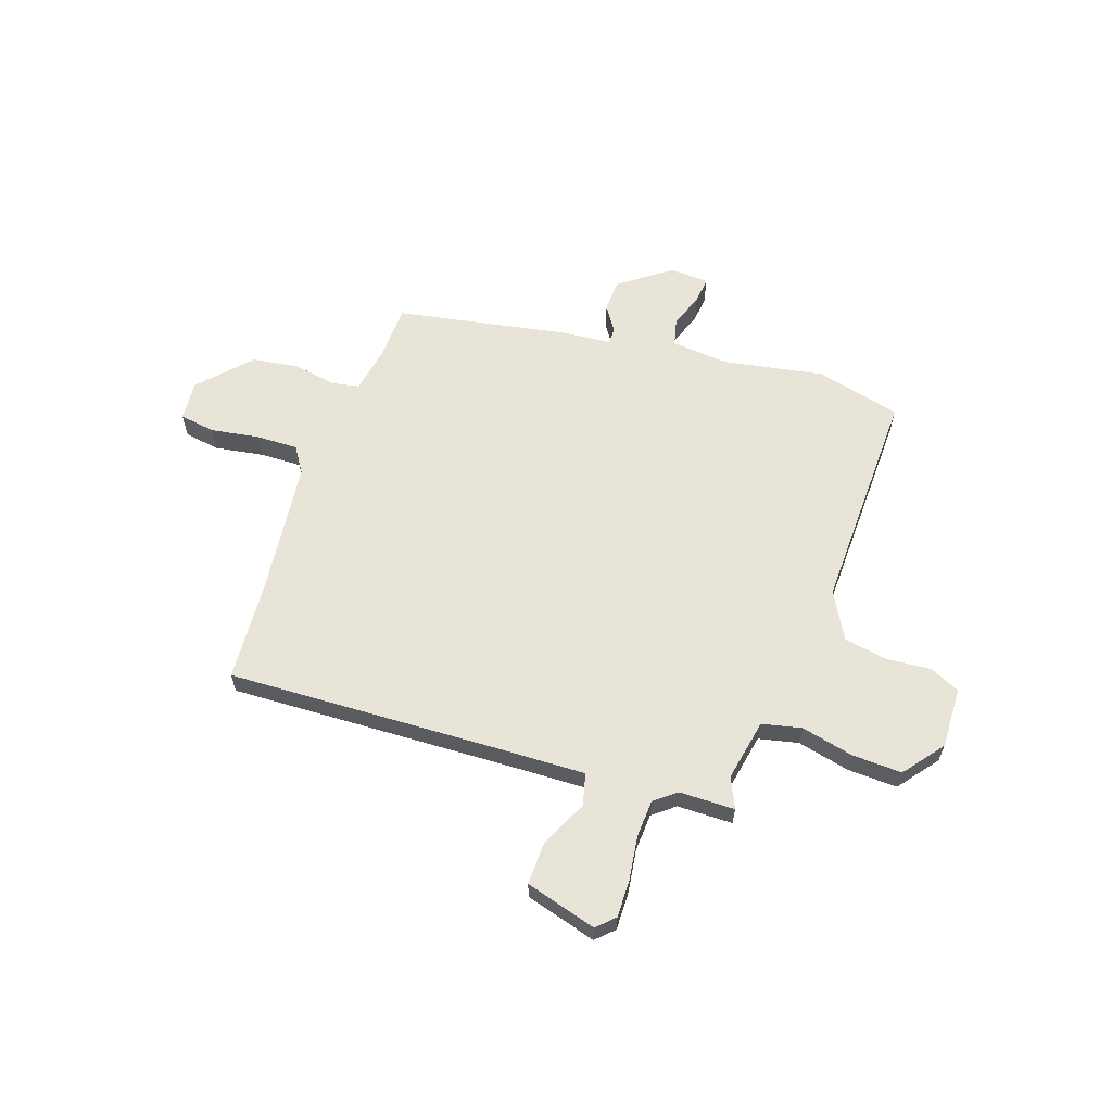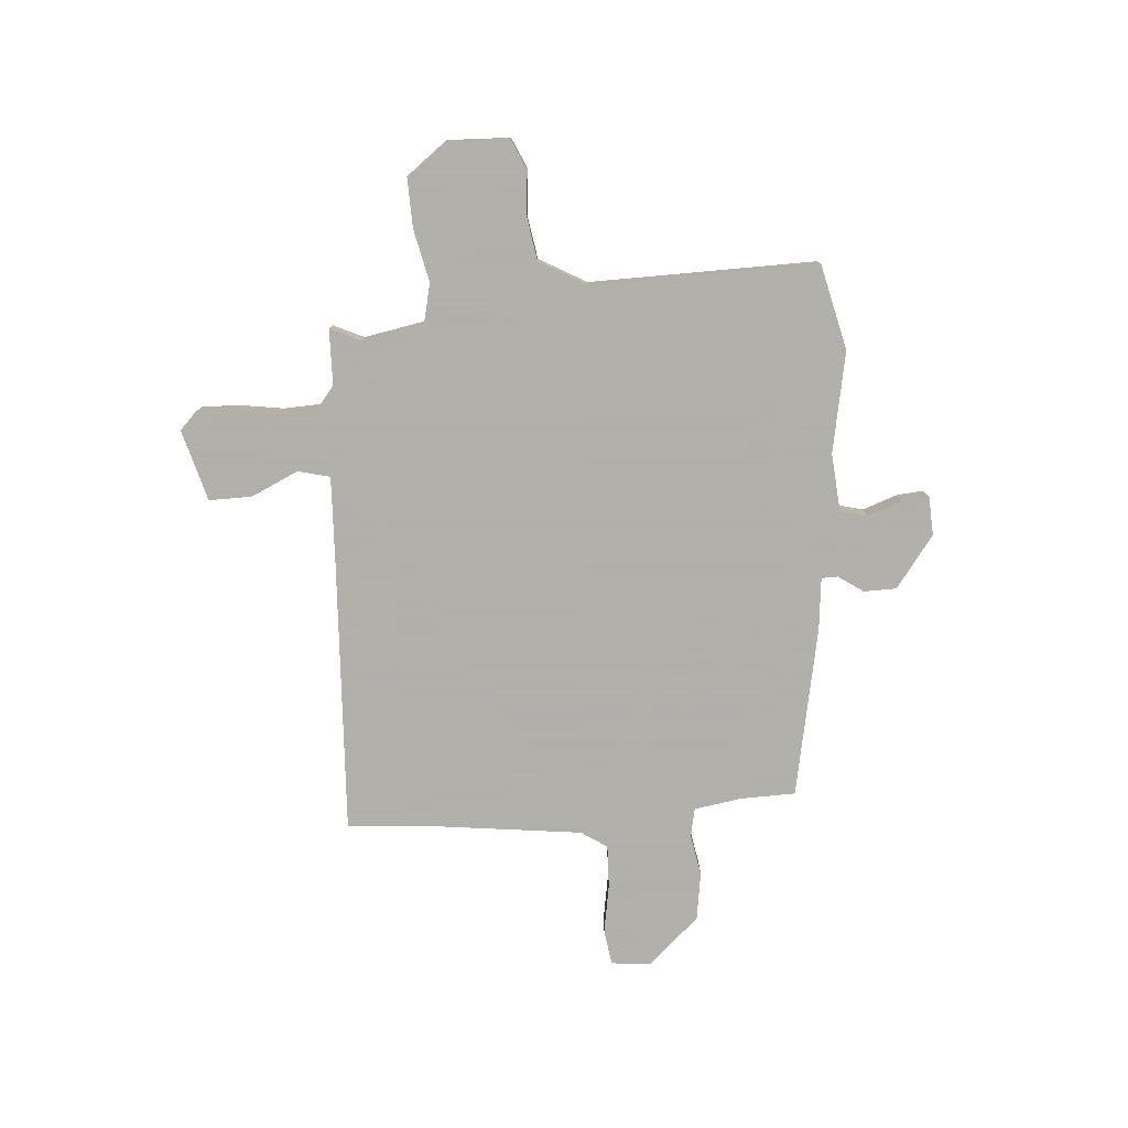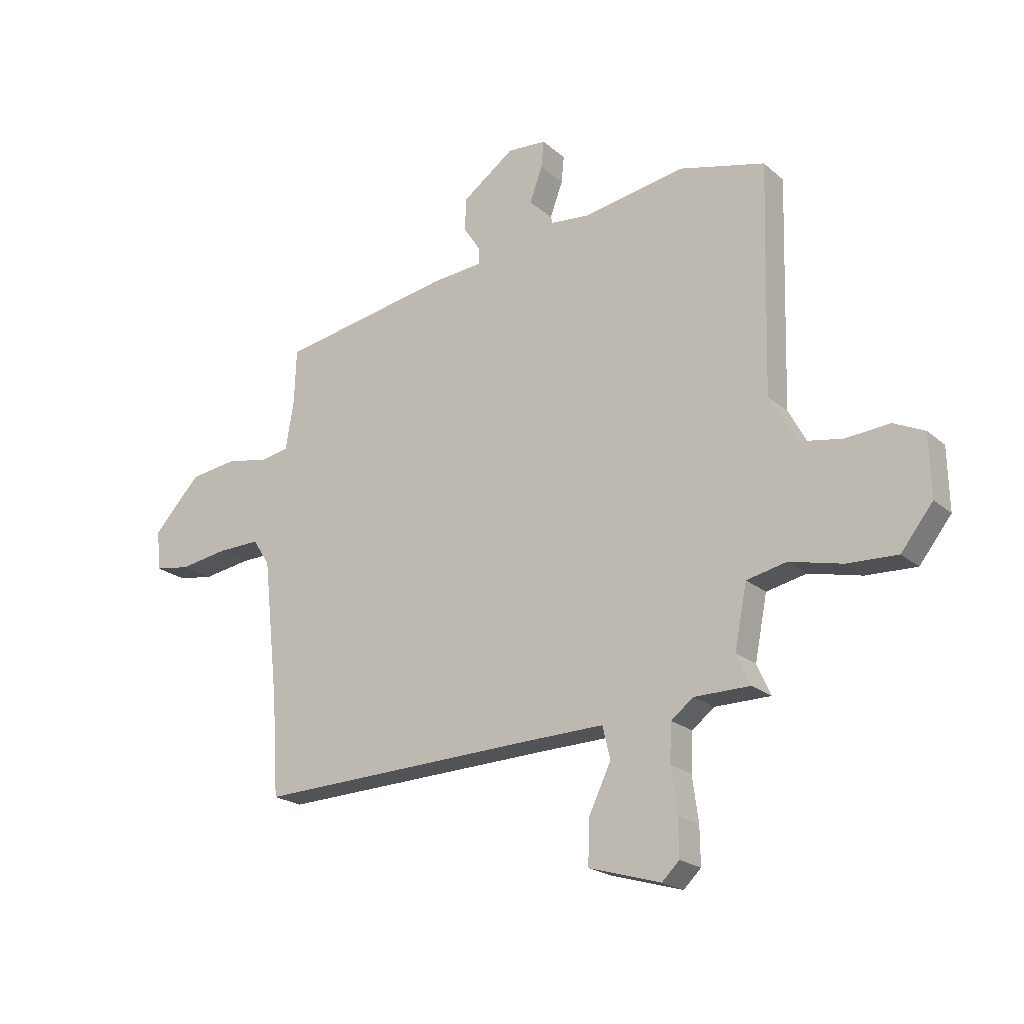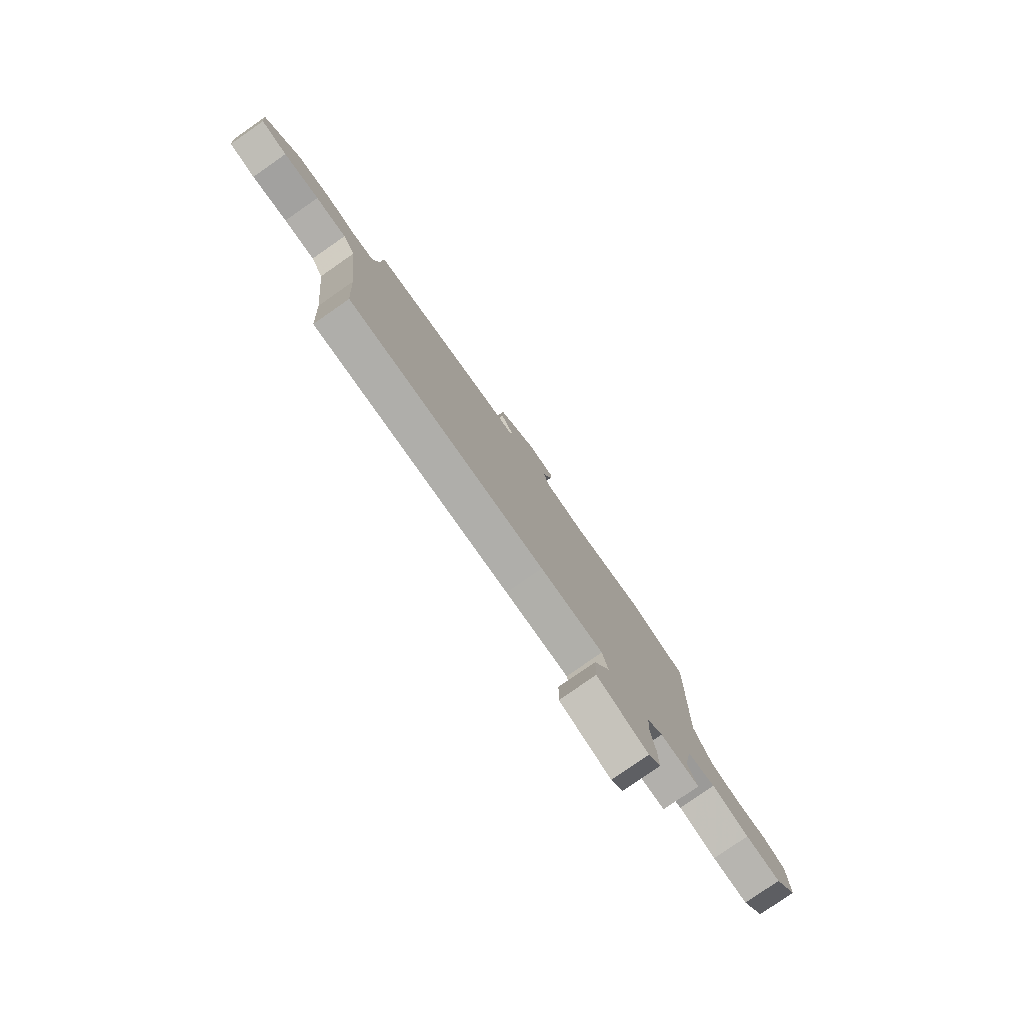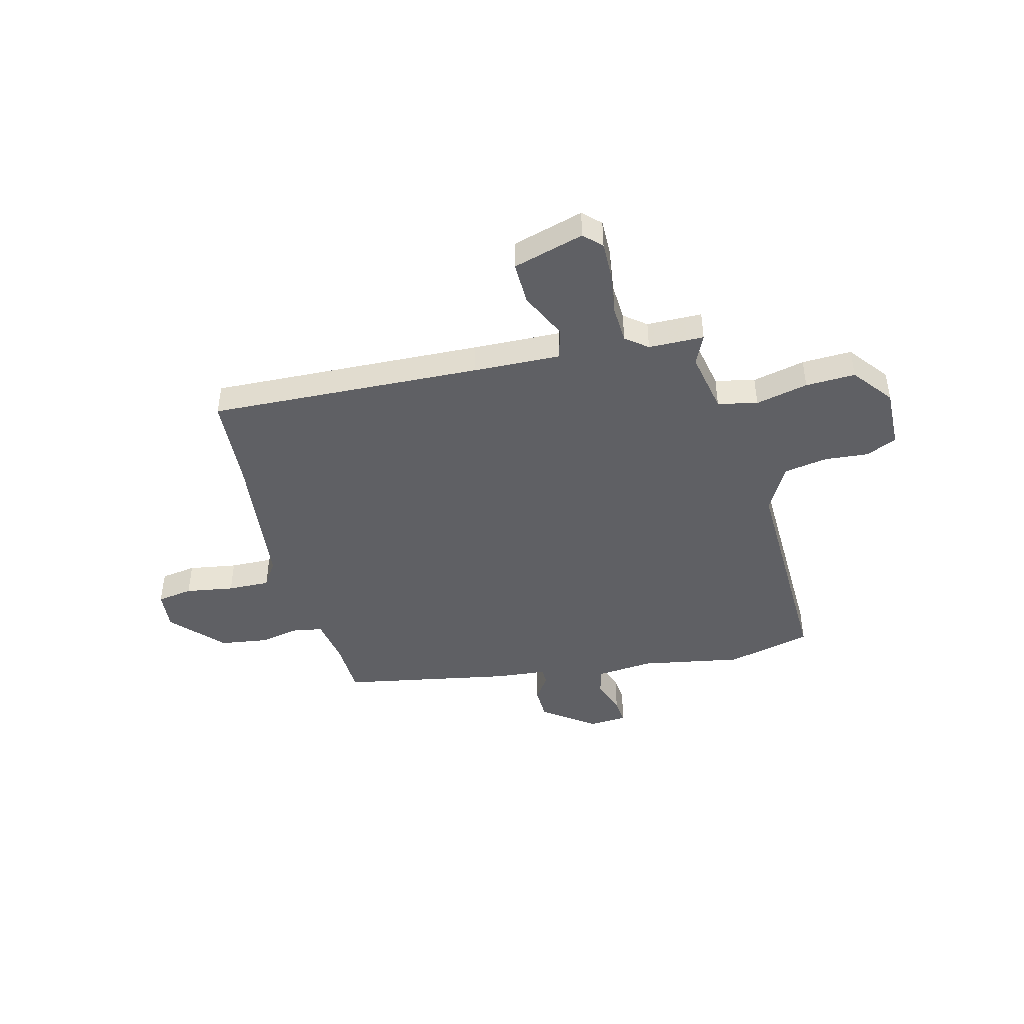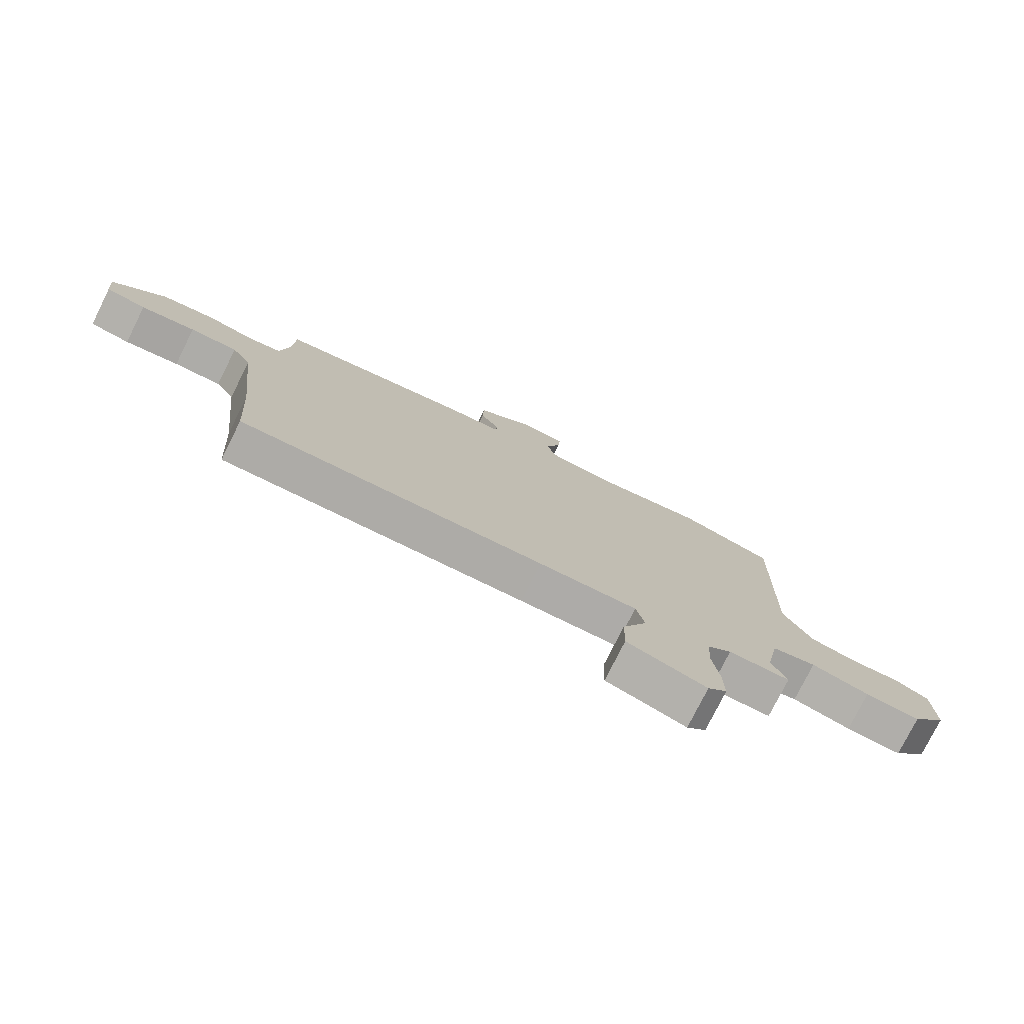
<metadata>
{"format":"obj","ext":"obj","renderer":"f3d","projection":"perspective","resolution":1024,"background":"white","views":[{"elev":61.4,"azim":-161.3,"up":"+Y"},{"elev":-78.4,"azim":-86.4,"up":"+Y"},{"elev":-20.9,"azim":-145.9,"up":"+Z"},{"elev":-79.2,"azim":124.8,"up":"+Z"},{"elev":-44.4,"azim":-165.9,"up":"+Y"},{"elev":-77.1,"azim":153.5,"up":"+Z"}]}
</metadata>
<code>
v 0.512 0.07 -0.314
v 0.5 0.07 -0.504
v -0.036 0.07 -0.484
v -0.209 0.07 -0.479
v -0.224 0.07 -0.542
v -0.18 0.07 -0.634
v -0.178 0.07 -0.719
v -0.318 0.07 -0.76
v -0.352 0.07 -0.727
v -0.351 0.07 -0.654
v -0.339 0.07 -0.567
v -0.343 0.07 -0.493
v -0.386 0.07 -0.459
v -0.495 0.07 -0.458
v -0.468 0.07 -0.398
v -0.492 0.07 -0.276
v -0.57 0.07 -0.259
v -0.673 0.07 -0.283
v -0.771 0.07 -0.287
v -0.833 0.07 -0.208
v -0.83 0.07 -0.088
v -0.77 0.07 -0.06
v -0.683 0.07 -0.067
v -0.598 0.07 -0.052
v -0.547 0.07 0.041
v -0.559 0.07 0.485
v -0.392 0.07 0.527
v -0.193 0.07 0.492
v -0.08 0.07 0.503
v -0.067 0.07 0.557
v -0.092 0.07 0.625
v -0.097 0.07 0.677
v -0.021 0.07 0.682
v 0.081 0.07 0.608
v 0.083 0.07 0.544
v 0.05 0.07 0.494
v 0.051 0.07 0.462
v 0.152 0.07 0.453
v 0.487 0.07 0.392
v 0.491 0.07 0.284
v 0.507 0.07 0.191
v 0.563 0.07 0.18
v 0.644 0.07 0.196
v 0.738 0.07 0.183
v 0.83 0.07 0.084
v 0.823 0.07 0.006
v 0.753 0.07 -0.005
v 0.658 0.07 0.01
v 0.575 0.07 0.012
v 0.542 0.07 -0.039
v 0.512 0 -0.314
v 0.5 0 -0.504
v -0.036 0 -0.484
v -0.209 0 -0.479
v -0.224 0 -0.542
v -0.18 0 -0.634
v -0.178 0 -0.719
v -0.318 0 -0.76
v -0.352 0 -0.727
v -0.351 0 -0.654
v -0.339 0 -0.567
v -0.343 0 -0.493
v -0.386 0 -0.459
v -0.495 0 -0.458
v -0.468 0 -0.398
v -0.492 0 -0.276
v -0.57 0 -0.259
v -0.673 0 -0.283
v -0.771 0 -0.287
v -0.833 0 -0.208
v -0.83 0 -0.088
v -0.77 0 -0.06
v -0.683 0 -0.067
v -0.598 0 -0.052
v -0.547 0 0.041
v -0.559 0 0.485
v -0.392 0 0.527
v -0.193 0 0.492
v -0.08 0 0.503
v -0.067 0 0.557
v -0.092 0 0.625
v -0.097 0 0.677
v -0.021 0 0.682
v 0.081 0 0.608
v 0.083 0 0.544
v 0.05 0 0.494
v 0.051 0 0.462
v 0.152 0 0.453
v 0.487 0 0.392
v 0.491 0 0.284
v 0.507 0 0.191
v 0.563 0 0.18
v 0.644 0 0.196
v 0.738 0 0.183
v 0.83 0 0.084
v 0.823 0 0.006
v 0.753 0 -0.005
v 0.658 0 0.01
v 0.575 0 0.012
v 0.542 0 -0.039
f 46 47 48
f 45 46 48
f 44 45 48
f 43 44 48
f 42 43 48
f 41 42 48 49
f 37 38 39 40
f 37 40 41
f 34 35 36
f 33 34 36
f 32 33 36
f 31 32 36
f 30 31 36
f 29 30 36 37
f 41 49 50
f 37 41 50
f 29 37 50
f 28 29 50
f 21 22 23
f 20 21 23
f 19 20 23
f 18 19 23
f 17 18 23
f 16 17 23 24
f 13 14 15
f 13 15 16
f 16 24 25
f 13 16 25
f 12 13 25
f 9 10 11
f 8 9 11
f 7 8 11
f 6 7 11
f 5 6 11
f 4 5 11 12
f 1 2 3
f 1 3 4
f 27 28 50
f 26 27 50
f 25 26 50
f 12 25 50
f 4 12 50
f 1 4 50
f 98 97 96
f 98 96 95
f 98 95 94
f 98 94 93
f 98 93 92
f 99 98 92 91
f 90 89 88 87
f 91 90 87
f 86 85 84
f 86 84 83
f 86 83 82
f 86 82 81
f 86 81 80
f 87 86 80 79
f 100 99 91
f 100 91 87
f 100 87 79
f 100 79 78
f 73 72 71
f 73 71 70
f 73 70 69
f 73 69 68
f 73 68 67
f 74 73 67 66
f 65 64 63
f 66 65 63
f 75 74 66
f 75 66 63
f 75 63 62
f 61 60 59
f 61 59 58
f 61 58 57
f 61 57 56
f 61 56 55
f 62 61 55 54
f 53 52 51
f 54 53 51
f 100 78 77
f 100 77 76
f 100 76 75
f 100 75 62
f 100 62 54
f 100 54 51
f 1 51 52 2
f 2 52 53 3
f 3 53 54 4
f 4 54 55 5
f 5 55 56 6
f 6 56 57 7
f 7 57 58 8
f 8 58 59 9
f 9 59 60 10
f 10 60 61 11
f 11 61 62 12
f 12 62 63 13
f 13 63 64 14
f 14 64 65 15
f 15 65 66 16
f 16 66 67 17
f 17 67 68 18
f 18 68 69 19
f 19 69 70 20
f 20 70 71 21
f 21 71 72 22
f 22 72 73 23
f 23 73 74 24
f 24 74 75 25
f 25 75 76 26
f 26 76 77 27
f 27 77 78 28
f 28 78 79 29
f 29 79 80 30
f 30 80 81 31
f 31 81 82 32
f 32 82 83 33
f 33 83 84 34
f 34 84 85 35
f 35 85 86 36
f 36 86 87 37
f 37 87 88 38
f 38 88 89 39
f 39 89 90 40
f 40 90 91 41
f 41 91 92 42
f 42 92 93 43
f 43 93 94 44
f 44 94 95 45
f 45 95 96 46
f 46 96 97 47
f 47 97 98 48
f 48 98 99 49
f 49 99 100 50
f 50 100 51 1

</code>
